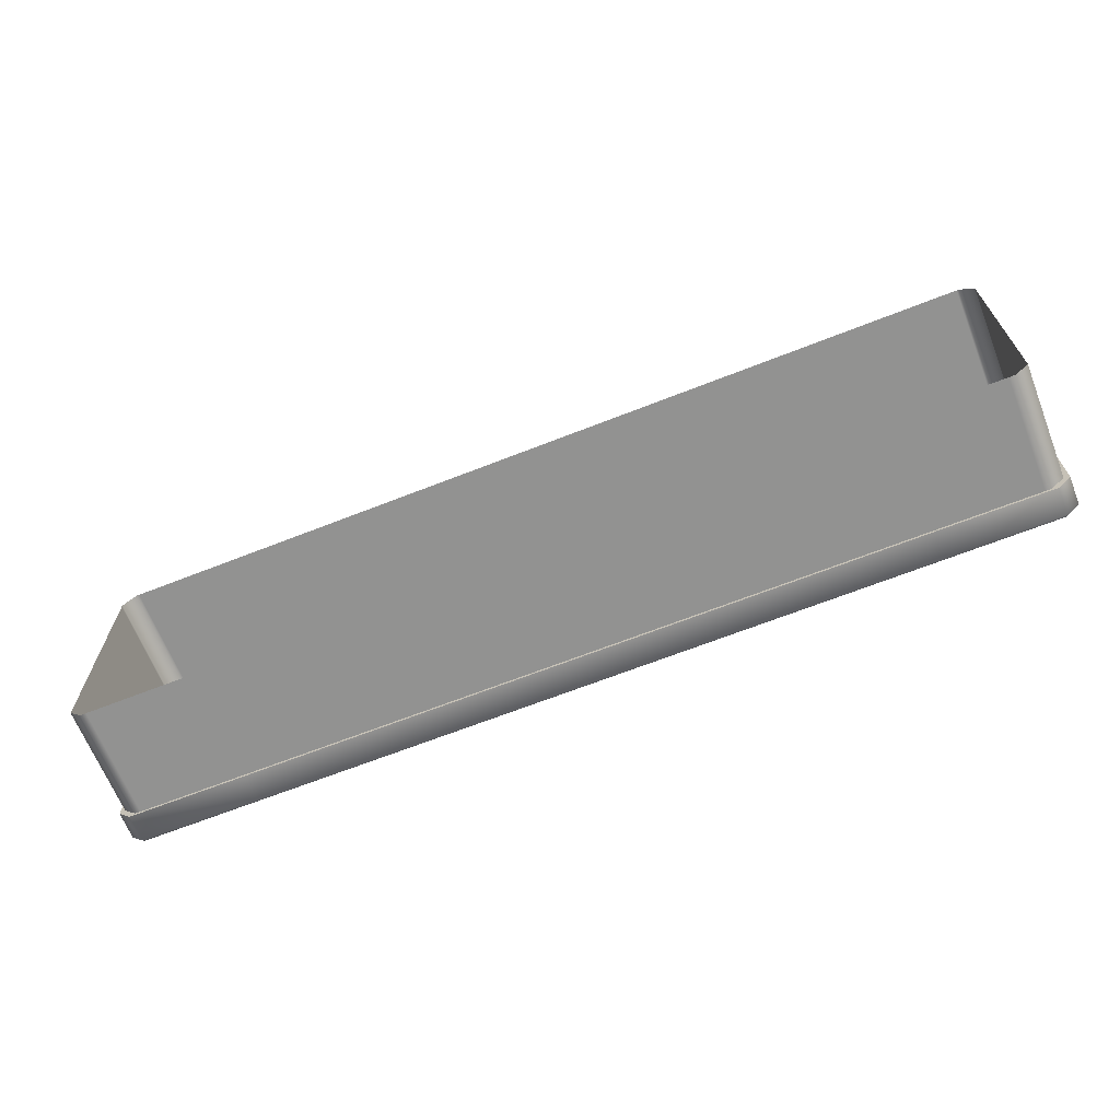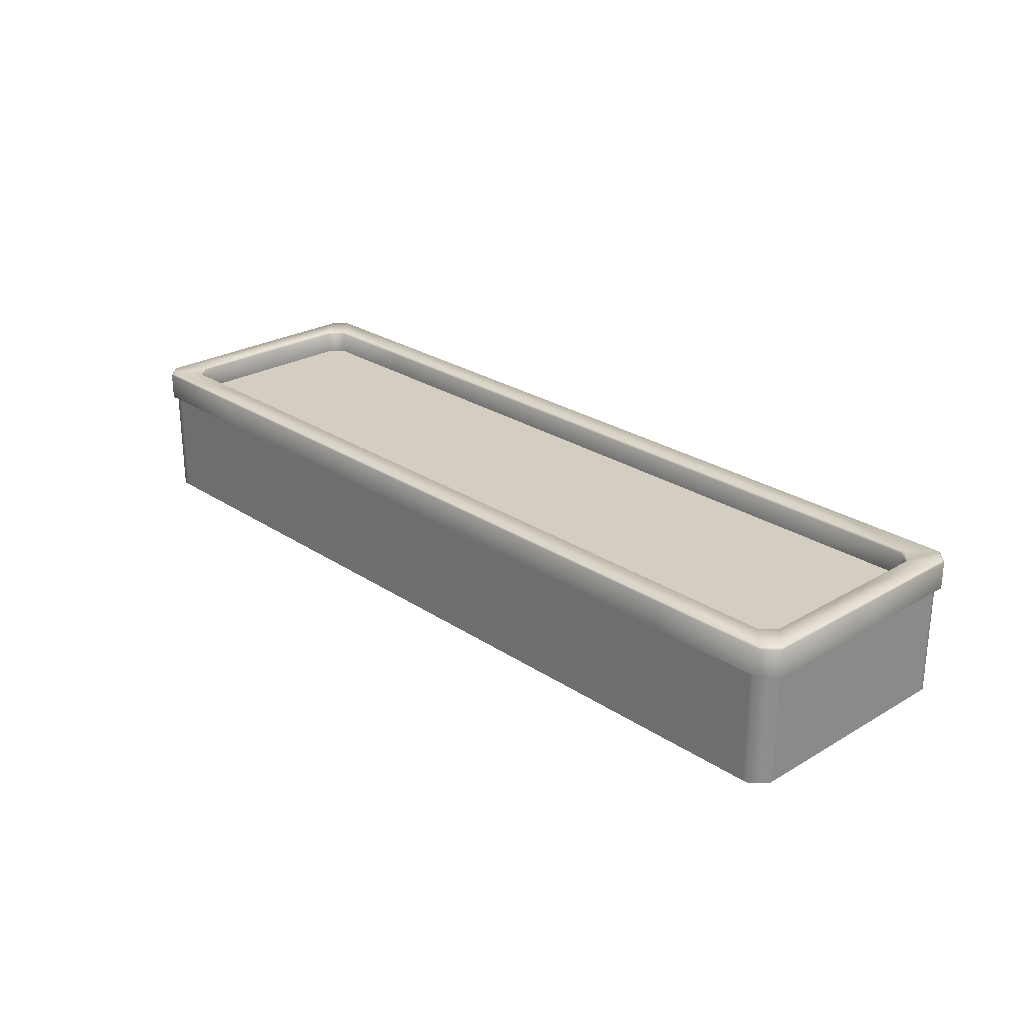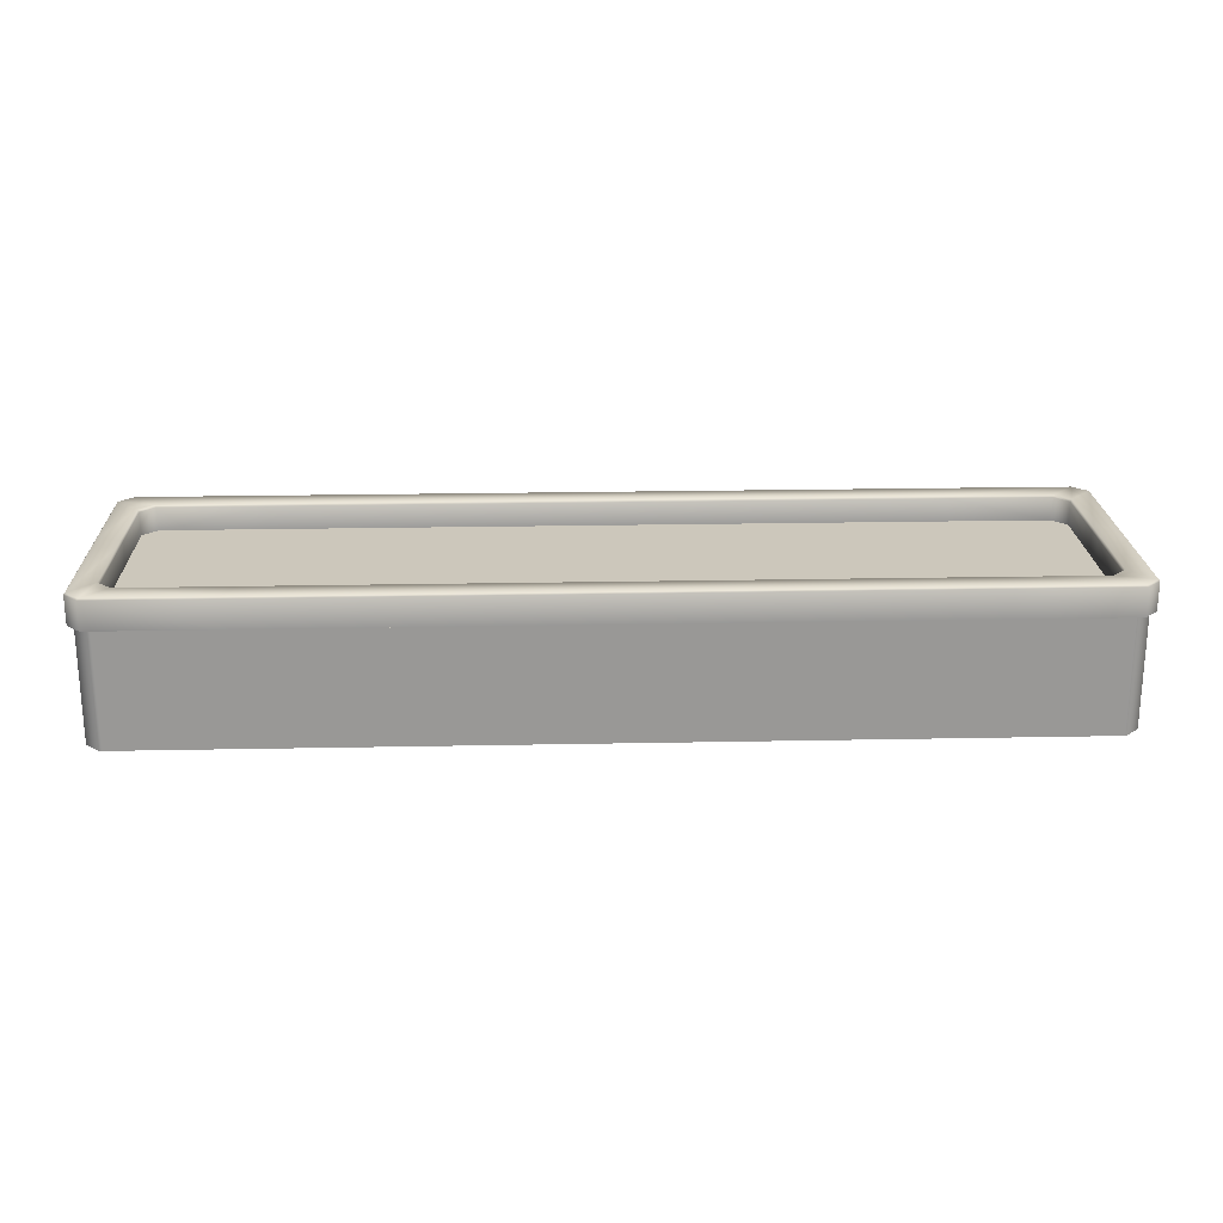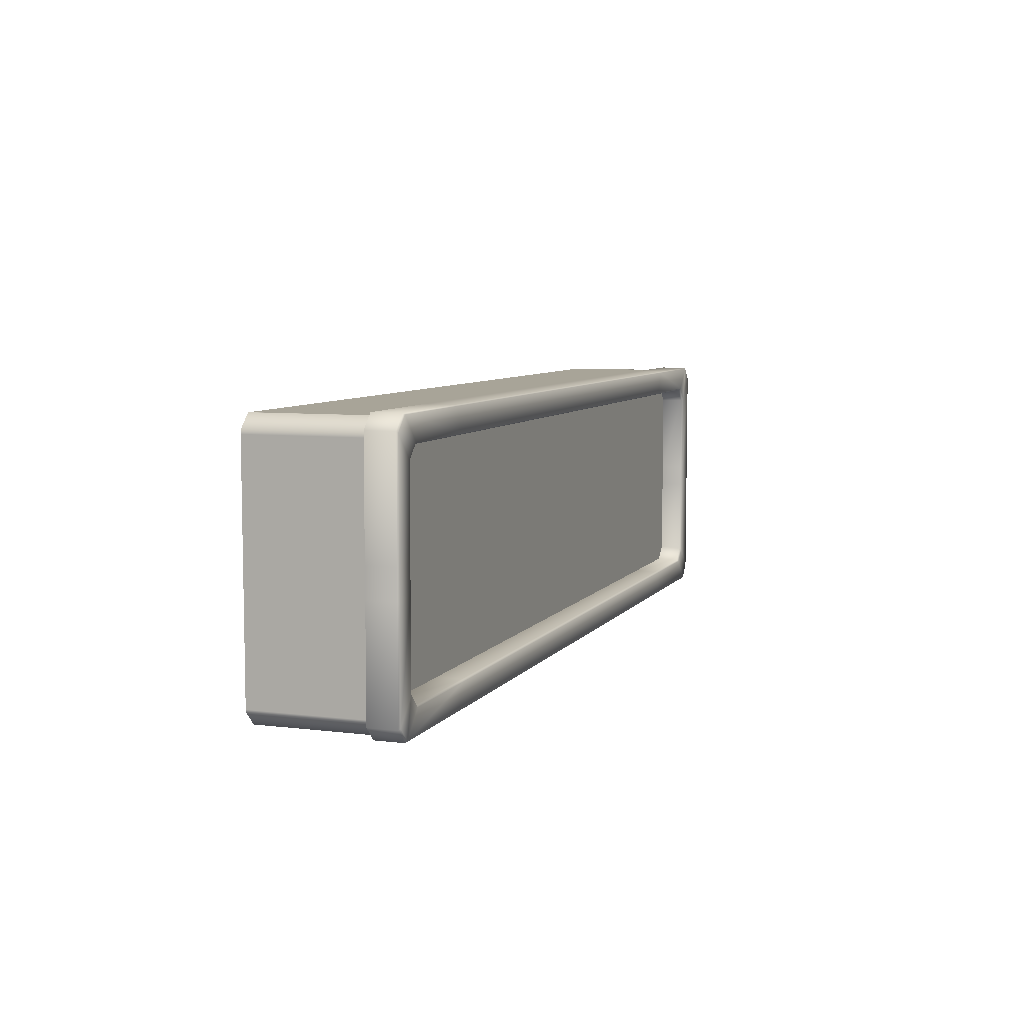
<metadata>
{"format":"obj","ext":"obj","renderer":"f3d","projection":"perspective","resolution":1024,"background":"white","views":[{"elev":-66.3,"azim":21.6,"up":"+Z"},{"elev":25.4,"azim":-133.3,"up":"+Y"},{"elev":21.7,"azim":-2.0,"up":"+Y"},{"elev":7.0,"azim":109.7,"up":"+Z"}]}
</metadata>
<code>
v 3.114 0.7624 -0.7831
v 3.114 -0.0001474 -0.7977
v 3.114 0.7624 -0.7977
v 3.114 -0.0001474 -0.7831
v 3.114 0.7624 0.7741
v 3.114 -0.0001474 0.7741
v 3.114 0.7624 0.7977
v 3.114 -0.0001474 0.7977
v -3.114 0.7624 0.7746
v -3.114 -0.0001474 0.7977
v -3.114 0.7624 0.7977
v -3.114 -0.0001474 0.7746
v -3.114 0.7624 -0.7725
v -3.114 -0.0001474 -0.7725
v -3.114 0.7624 -0.7977
v -3.114 -0.0001474 -0.7977
v -2.983 0.7624 -0.8897
v -3.022 -0.0001474 -0.8897
v -3.022 0.7624 -0.8897
v -2.983 -0.0001474 -0.8897
v -1.591 0.7624 -0.8897
v -1.591 -0.0001474 -0.8897
v 2.766e-06 0.7624 -0.8897
v 2.766e-06 -0.0001474 -0.8897
v 1.422 0.7624 -0.8897
v 1.422 -0.0001474 -0.8897
v 2.978 0.7624 -0.8897
v 2.978 -0.0001474 -0.8897
v 3.022 0.7624 -0.8897
v 3.022 -0.0001474 -0.8897
v 3.022 0.7624 -0.8897
v 3.114 0.7624 -0.7977
v 3.114 -0.0001474 -0.7977
v 3.022 -0.0001474 -0.8897
v -3.114 0.7624 -0.7977
v -3.022 0.7624 -0.8897
v -3.022 -0.0001474 -0.8897
v -3.114 -0.0001474 -0.7977
v -3.022 0.7624 0.8897
v -3.114 0.7624 0.7977
v -3.114 -0.0001474 0.7977
v -3.022 -0.0001474 0.8897
v -3.002 -0.0001474 0.8897
v -3.002 0.7624 0.8897
v -1.591 -0.0001474 0.8897
v -1.591 0.7624 0.8897
v 2.766e-06 -0.0001474 0.8897
v 2.766e-06 0.7624 0.8897
v 1.422 -0.0001474 0.8897
v 1.422 0.7624 0.8897
v 3.006 -0.0001474 0.8897
v 3.006 0.7624 0.8897
v 3.022 -0.0001474 0.8897
v 3.022 0.7624 0.8897
v 3.114 0.7624 0.7977
v 3.114 -0.0001474 0.7977
v -3.141 0.961 -0.1054
v -2.99 0.961 -0.6491
v -3.141 0.961 -0.8081
v -2.99 0.961 -0.08477
v -3.141 0.961 0.08243
v -2.99 0.961 0.06612
v -3.141 0.961 0.8083
v -2.99 0.961 0.6491
v -3.05 0.961 0.9003
v -2.898 0.961 0.7411
v -2.978 0.9459 0.636
v -2.886 0.9459 0.7281
v -2.247 0.961 0.9003
v -2.179 0.961 0.7411
v -1.591 0.961 0.9003
v -1.591 0.961 0.7411
v -1.591 0.961 -0.741
v 2.766e-06 0.961 -0.741
v 2.766e-06 0.961 -0.9
v -1.591 0.961 -0.9
v -2.247 0.961 -0.9
v -2.179 0.961 -0.741
v -3.05 0.961 -0.9
v -2.898 0.961 -0.741
v -3.141 0.961 -0.8081
v -3.15 0.9502 -0.817
v -3.058 0.9502 -0.909
v -2.99 0.961 -0.6491
v -2.886 0.9459 -0.7281
v -2.978 0.9459 -0.636
v 2.886 0.9459 -0.7281
v 2.881 0.7919 -0.7242
v 2.975 0.7919 -0.6303
v 2.978 0.9459 -0.636
v 2.975 0.7919 -0.08233
v 2.978 0.9459 -0.08307
v 2.975 0.7919 0.0642
v 2.978 0.9459 0.06478
v 2.975 0.7919 0.6303
v 2.978 0.9459 0.636
v -2.886 0.9459 0.7281
v -2.881 0.7919 0.7242
v -2.975 0.7919 0.6303
v -2.978 0.9459 0.636
v -2.975 0.7919 0.0642
v -2.978 0.9459 0.06478
v -2.99 0.961 0.6491
v -2.975 0.7919 -0.08233
v -2.99 0.961 0.06612
v -2.978 0.9459 -0.08307
v -2.975 0.7919 -0.6303
v -2.99 0.961 -0.08477
v -2.978 0.9459 -0.636
v -2.99 0.961 -0.6491
v -2.978 0.9459 -0.636
v -2.975 0.7919 -0.6303
v -2.881 0.7919 -0.7242
v -2.886 0.9459 -0.7281
v -2.173 0.9459 -0.7281
v -2.898 0.961 -0.741
v -2.171 0.7919 -0.7242
v -2.179 0.961 -0.741
v -1.591 0.9459 -0.7281
v -1.591 0.7919 -0.7242
v 2.766e-06 0.7919 -0.7242
v -1.591 0.961 -0.741
v 2.766e-06 0.9459 -0.7281
v 2.766e-06 0.961 -0.741
v -2.171 0.7919 0.7242
v -2.881 0.7919 0.7242
v -2.886 0.9459 0.7281
v -2.173 0.9459 0.7281
v -1.591 0.7919 0.7242
v -1.591 0.9459 0.7281
v -1.591 0.961 0.7411
v -2.179 0.961 0.7411
v -2.898 0.961 0.7411
v 2.766e-06 0.961 -0.9
v 2.766e-06 0.961 -0.741
v 1.422 0.961 -0.741
v 1.422 0.961 -0.9
v 2.041 0.961 -0.9
v 1.984 0.961 -0.741
v 2.281 0.961 -0.9
v 2.044 0.9502 -0.909
v 2.202 0.961 -0.741
v 2.286 0.9502 -0.909
v 3.05 0.961 -0.9
v 2.898 0.961 -0.741
v 3.058 0.9502 -0.909
v 2.99 0.961 -0.6491
v 2.978 0.9459 -0.636
v 2.978 0.9459 -0.08307
v 3.141 0.961 -0.8081
v 3.15 0.9502 -0.817
v 2.99 0.961 -0.08477
v 2.978 0.9459 0.06478
v 3.141 0.961 -0.1054
v 3.15 0.9502 -0.1066
v 2.99 0.961 0.06612
v 2.978 0.9459 0.636
v 2.99 0.961 0.6491
v 3.141 0.961 0.08243
v 3.15 0.9502 0.08335
v 3.141 0.961 0.8083
v 3.15 0.9502 0.8173
v -1.591 0.961 0.7411
v -1.591 0.961 0.9003
v 2.766e-06 0.961 0.9003
v 2.766e-06 0.961 0.7411
v 1.422 0.961 0.7411
v 1.422 0.961 0.9003
v 2.041 0.961 0.9003
v 1.984 0.961 0.7411
v 2.281 0.961 0.9003
v 2.202 0.961 0.7411
v 3.05 0.961 0.9003
v 2.898 0.961 0.7411
v 3.141 0.961 0.8083
v 2.99 0.961 0.6491
v 2.886 0.9459 0.7281
v 2.978 0.9459 0.636
v -1.591 0.9502 0.9092
v -1.591 0.7609 0.9092
v 2.766e-06 0.7609 0.9092
v 2.766e-06 0.9502 0.9092
v -1.591 0.961 0.9003
v 1.422 0.7609 0.9092
v 2.766e-06 0.961 0.9003
v 1.422 0.9502 0.9092
v 2.044 0.7609 0.9092
v 1.422 0.961 0.9003
v 2.044 0.9502 0.9092
v 2.286 0.7609 0.9092
v 2.041 0.961 0.9003
v 2.286 0.9502 0.9092
v 2.281 0.961 0.9003
v 3.058 0.7609 0.9092
v 3.058 0.9502 0.9092
v 3.05 0.961 0.9003
v 3.15 0.9502 0.8173
v 3.15 0.7609 0.8173
v 3.141 0.961 0.8083
v 3.058 0.9502 -0.909
v 3.15 0.7609 -0.817
v 3.058 0.7609 -0.909
v 3.15 0.9502 -0.817
v 3.15 0.9502 -0.1066
v 3.15 0.7609 -0.1066
v 3.15 0.9502 0.08335
v 3.15 0.7609 0.08335
v 3.15 0.9502 0.8173
v 3.15 0.7609 0.8173
v 2.766e-06 0.9502 -0.909
v 2.766e-06 0.7609 -0.909
v -1.591 0.7609 -0.909
v -1.591 0.9502 -0.909
v 2.766e-06 0.961 -0.9
v -2.251 0.7609 -0.909
v -1.591 0.961 -0.9
v -2.251 0.9502 -0.909
v -2.247 0.961 -0.9
v -3.058 0.7609 -0.909
v -3.058 0.9502 -0.909
v -3.05 0.961 -0.9
v -3.15 0.9502 -0.817
v -3.15 0.7609 -0.817
v 2.766e-06 0.9502 -0.909
v 2.766e-06 0.961 -0.9
v 1.422 0.961 -0.9
v 1.422 0.9502 -0.909
v 2.766e-06 0.7609 -0.909
v 2.041 0.961 -0.9
v 1.422 0.7609 -0.909
v 2.044 0.9502 -0.909
v 2.044 0.7609 -0.909
v 2.286 0.9502 -0.909
v 2.286 0.7609 -0.909
v 3.058 0.9502 -0.909
v 3.058 0.7609 -0.909
v -3.15 0.9502 0.8173
v -3.141 0.961 0.8083
v -3.141 0.961 0.08243
v -3.15 0.9502 0.08335
v -3.15 0.7609 0.8173
v -3.141 0.961 -0.1054
v -3.15 0.7609 0.08335
v -3.15 0.9502 -0.1066
v -3.141 0.961 -0.8081
v -3.15 0.7609 -0.1066
v -3.15 0.9502 -0.817
v -3.15 0.7609 -0.817
v -1.591 0.9502 0.9092
v -1.591 0.961 0.9003
v -2.247 0.961 0.9003
v -2.251 0.9502 0.9092
v -1.591 0.7609 0.9092
v -3.05 0.961 0.9003
v -2.251 0.7609 0.9092
v -3.058 0.9502 0.9092
v -3.141 0.961 0.8083
v -3.058 0.7609 0.9092
v -3.15 0.9502 0.8173
v -3.15 0.7609 0.8173
v 2.898 0.961 -0.741
v 2.886 0.9459 -0.7281
v 2.978 0.9459 -0.636
v 2.202 0.961 -0.741
v 2.195 0.9459 -0.7281
v 2.881 0.7919 -0.7242
v 1.984 0.961 -0.741
v 2.193 0.7919 -0.7242
v 1.979 0.9459 -0.7281
v 1.422 0.961 -0.741
v 1.977 0.7919 -0.7242
v 1.422 0.9459 -0.7281
v 2.766e-06 0.961 -0.741
v 1.422 0.7919 -0.7242
v 2.766e-06 0.9459 -0.7281
v 2.766e-06 0.7919 -0.7242
v 2.766e-06 0.961 0.7411
v -1.591 0.9459 0.7281
v -1.591 0.961 0.7411
v 2.766e-06 0.9459 0.7281
v -1.591 0.7919 0.7242
v 1.422 0.961 0.7411
v 2.766e-06 0.7919 0.7242
v 1.422 0.9459 0.7281
v 1.422 0.7919 0.7242
v 1.984 0.961 0.7411
v 1.977 0.7919 0.7242
v 1.979 0.9459 0.7281
v 2.202 0.961 0.7411
v 2.193 0.7919 0.7242
v 2.195 0.9459 0.7281
v 2.898 0.961 0.7411
v 2.881 0.7919 0.7242
v 2.886 0.9459 0.7281
v 2.975 0.7919 0.6303
v 2.978 0.9459 0.636
v -3.058 0.7609 0.9092
v -3.15 0.7609 0.8173
v -3.058 0.7609 0.8173
v -2.251 0.7609 0.9092
v -3.15 0.7609 0.08335
v -2.251 0.7609 0.8173
v -1.591 0.7609 0.9092
v -3.058 0.7609 0.08335
v -3.15 0.7609 -0.1066
v -1.591 0.7609 0.8173
v 2.766e-06 0.7609 0.9092
v -2.251 0.7609 0.08335
v -3.058 0.7609 -0.1066
v -3.15 0.7609 -0.817
v 2.766e-06 0.7609 0.8173
v 1.422 0.7609 0.9092
v -1.591 0.7609 0.08335
v -3.058 0.7609 -0.817
v -3.058 0.7609 -0.909
v -2.251 0.7609 -0.1066
v -2.251 0.7609 -0.817
v -2.251 0.7609 -0.909
v 1.422 0.7609 0.8173
v 2.044 0.7609 0.9092
v 2.766e-06 0.7609 0.08335
v -1.591 0.7609 -0.1066
v -1.591 0.7609 -0.817
v -1.591 0.7609 -0.909
v 2.044 0.7609 0.8173
v 2.286 0.7609 0.9092
v 1.422 0.7609 0.08335
v 2.766e-06 0.7609 -0.1066
v 2.766e-06 0.7609 -0.817
v 2.766e-06 0.7609 -0.909
v 2.286 0.7609 0.8173
v 3.058 0.7609 0.9092
v 2.044 0.7609 0.08335
v 1.422 0.7609 -0.1066
v 1.422 0.7609 -0.817
v 1.422 0.7609 -0.909
v 3.058 0.7609 0.8173
v 3.15 0.7609 0.8173
v 2.286 0.7609 0.08335
v 2.044 0.7609 -0.1066
v 2.044 0.7609 -0.817
v 2.044 0.7609 -0.909
v 3.058 0.7609 0.08335
v 3.15 0.7609 0.08335
v 2.286 0.7609 -0.1066
v 2.286 0.7609 -0.817
v 2.286 0.7609 -0.909
v 3.058 0.7609 -0.1066
v 3.15 0.7609 -0.1066
v 3.058 0.7609 -0.817
v 3.058 0.7609 -0.909
v 3.15 0.7609 -0.817
v -2.881 0.7919 0.7242
v -1.591 0.7919 0.7242
v 2.766e-06 0.7919 0.7242
v 1.422 0.7919 0.7242
v 1.977 0.7919 0.7242
v -2.881 0.7919 0.7242
v -2.171 0.7919 0.7242
v -1.591 0.7919 0.7242
v 2.766e-06 0.7919 0.7242
v 2.193 0.7919 0.7242
v 2.881 0.7919 0.7242
v 2.766e-06 0.7919 0.7242
v 1.977 0.7919 0.7242
v 2.193 0.7919 0.7242
v 2.766e-06 0.7919 0.7242
v 2.766e-06 0.7919 -0.7242
v -1.591 0.7919 -0.7242
v -2.171 0.7919 -0.7242
v -2.881 0.7919 -0.7242
v -2.975 0.7919 -0.6303
v -2.975 0.7919 -0.08233
v -2.975 0.7919 0.0642
v -2.975 0.7919 0.6303
v -2.881 0.7919 0.7242
v 2.975 0.7919 -0.6303
v 2.881 0.7919 -0.7242
v 2.193 0.7919 -0.7242
v 1.977 0.7919 -0.7242
v 1.422 0.7919 -0.7242
v 2.766e-06 0.7919 -0.7242
v 2.766e-06 0.7919 0.7242
v 2.975 0.7919 -0.08233
v 2.975 0.7919 0.0642
v 2.975 0.7919 0.6303
v 2.881 0.7919 0.7242
f 1 2 3
f 1 4 2
f 5 4 1
f 5 6 4
f 7 6 5
f 7 8 6
f 9 10 11
f 9 12 10
f 13 12 9
f 13 14 12
f 15 14 13
f 15 16 14
f 17 18 19
f 17 20 18
f 21 20 17
f 21 22 20
f 23 22 21
f 23 24 22
f 25 24 23
f 25 26 24
f 27 26 25
f 27 28 26
f 29 28 27
f 29 30 28
f 31 32 33
f 31 33 34
f 35 36 37
f 35 37 38
f 39 40 41
f 39 41 42
f 39 42 43
f 39 43 44
f 44 43 45
f 44 45 46
f 46 45 47
f 46 47 48
f 48 47 49
f 48 49 50
f 50 49 51
f 50 51 52
f 52 51 53
f 52 53 54
f 53 55 54
f 53 56 55
f 57 58 59
f 57 60 58
f 61 60 57
f 61 62 60
f 63 62 61
f 63 64 62
f 65 64 63
f 65 66 64
f 66 67 64
f 66 68 67
f 69 66 65
f 69 70 66
f 71 70 69
f 71 72 70
f 73 74 75
f 73 75 76
f 77 73 76
f 77 78 73
f 79 78 77
f 79 80 78
f 81 80 79
f 82 81 79
f 82 79 83
f 81 84 80
f 84 85 80
f 84 86 85
f 87 88 89
f 87 89 90
f 90 89 91
f 90 91 92
f 92 91 93
f 92 93 94
f 94 93 95
f 94 95 96
f 97 98 99
f 97 99 100
f 100 99 101
f 100 101 102
f 103 100 102
f 102 101 104
f 103 102 105
f 102 104 106
f 105 102 106
f 106 104 107
f 105 106 108
f 106 107 109
f 108 106 109
f 108 109 110
f 111 112 113
f 111 113 114
f 115 114 113
f 116 114 115
f 115 113 117
f 116 115 118
f 119 115 117
f 118 115 119
f 119 117 120
f 119 120 121
f 118 119 122
f 119 121 123
f 122 119 123
f 122 123 124
f 125 126 127
f 125 127 128
f 129 125 128
f 129 128 130
f 131 130 128
f 131 128 132
f 132 128 127
f 132 127 133
f 134 135 136
f 134 136 137
f 136 138 137
f 136 139 138
f 139 140 138
f 141 138 140
f 139 142 140
f 141 140 143
f 142 144 140
f 143 140 144
f 142 145 144
f 143 144 146
f 144 145 147
f 145 148 147
f 147 148 149
f 146 144 150
f 144 147 150
f 146 150 151
f 147 149 152
f 150 147 152
f 152 149 153
f 151 150 154
f 150 152 154
f 151 154 155
f 152 153 156
f 154 152 156
f 156 153 157
f 156 157 158
f 155 154 159
f 154 156 159
f 159 156 158
f 155 159 160
f 159 158 161
f 160 159 161
f 160 161 162
f 163 164 165
f 163 165 166
f 167 166 165
f 167 165 168
f 167 168 169
f 167 169 170
f 170 169 171
f 170 171 172
f 172 171 173
f 172 173 174
f 175 174 173
f 175 176 174
f 176 177 174
f 176 178 177
f 179 180 181
f 179 181 182
f 182 183 179
f 182 181 184
f 182 185 183
f 182 184 186
f 186 185 182
f 186 184 187
f 186 188 185
f 186 187 189
f 189 188 186
f 189 187 190
f 189 191 188
f 189 190 192
f 192 191 189
f 192 193 191
f 192 190 194
f 195 193 192
f 192 194 195
f 195 196 193
f 194 197 195
f 197 196 195
f 194 198 197
f 197 199 196
f 200 201 202
f 200 203 201
f 204 201 203
f 204 205 201
f 206 205 204
f 206 207 205
f 208 207 206
f 208 209 207
f 210 211 212
f 210 212 213
f 213 214 210
f 213 212 215
f 213 216 214
f 213 215 217
f 217 216 213
f 217 218 216
f 217 215 219
f 220 218 217
f 217 219 220
f 220 221 218
f 222 220 219
f 222 219 223
f 224 225 226
f 224 226 227
f 227 228 224
f 227 226 229
f 227 230 228
f 227 229 231
f 231 230 227
f 231 232 230
f 233 232 231
f 233 234 232
f 235 234 233
f 235 236 234
f 237 238 239
f 237 239 240
f 240 241 237
f 240 239 242
f 240 243 241
f 240 242 244
f 244 243 240
f 244 242 245
f 244 246 243
f 244 245 247
f 247 246 244
f 247 248 246
f 249 250 251
f 249 251 252
f 252 253 249
f 252 251 254
f 252 255 253
f 252 254 256
f 256 255 252
f 256 254 257
f 256 258 255
f 256 257 259
f 256 260 258
f 256 259 260
f 261 262 263
f 264 262 261
f 264 265 262
f 265 266 262
f 267 265 264
f 265 268 266
f 267 269 265
f 269 268 265
f 270 269 267
f 269 271 268
f 270 272 269
f 272 271 269
f 273 272 270
f 272 274 271
f 273 275 272
f 272 276 274
f 272 275 276
f 277 278 279
f 277 280 278
f 280 281 278
f 282 280 277
f 280 283 281
f 282 284 280
f 284 283 280
f 284 285 283
f 286 284 282
f 284 287 285
f 286 288 284
f 284 288 287
f 289 288 286
f 288 290 287
f 289 291 288
f 288 291 290
f 292 291 289
f 291 293 290
f 292 294 291
f 291 294 293
f 295 293 294
f 295 294 296
f 297 298 299
f 300 297 299
f 299 298 301
f 300 299 302
f 303 300 302
f 299 301 304
f 302 299 304
f 304 301 305
f 303 302 306
f 307 303 306
f 302 304 308
f 306 302 308
f 304 305 309
f 308 304 309
f 309 305 310
f 307 306 311
f 312 307 311
f 306 308 313
f 311 306 313
f 309 310 314
f 314 310 315
f 308 309 316
f 316 309 314
f 313 308 316
f 317 314 315
f 316 314 317
f 317 315 318
f 312 311 319
f 320 312 319
f 311 313 321
f 319 311 321
f 313 316 322
f 322 316 317
f 321 313 322
f 323 317 318
f 322 317 323
f 323 318 324
f 320 319 325
f 326 320 325
f 319 321 327
f 325 319 327
f 321 322 328
f 328 322 323
f 327 321 328
f 329 323 324
f 328 323 329
f 329 324 330
f 326 325 331
f 332 326 331
f 325 327 333
f 331 325 333
f 327 328 334
f 334 328 329
f 333 327 334
f 335 329 330
f 334 329 335
f 335 330 336
f 332 331 337
f 332 337 338
f 331 333 339
f 337 331 339
f 333 334 340
f 340 334 335
f 339 333 340
f 341 335 336
f 340 335 341
f 341 336 342
f 338 337 343
f 337 339 343
f 338 343 344
f 339 340 345
f 345 340 341
f 343 339 345
f 346 341 342
f 345 341 346
f 346 342 347
f 344 343 348
f 343 345 348
f 348 345 346
f 344 348 349
f 350 346 347
f 348 346 350
f 349 348 350
f 350 347 351
f 349 350 352
f 352 350 351
f 353 354 355
f 355 356 357
f 358 359 360
f 361 362 363
f 364 365 366
f 367 368 369
f 369 370 367
f 370 371 367
f 371 372 367
f 372 373 367
f 373 374 367
f 374 375 367
f 375 376 367
f 377 378 379
f 379 380 377
f 380 381 377
f 381 382 377
f 382 383 377
f 383 384 377
f 383 385 384
f 383 386 385
f 383 387 386

</code>
